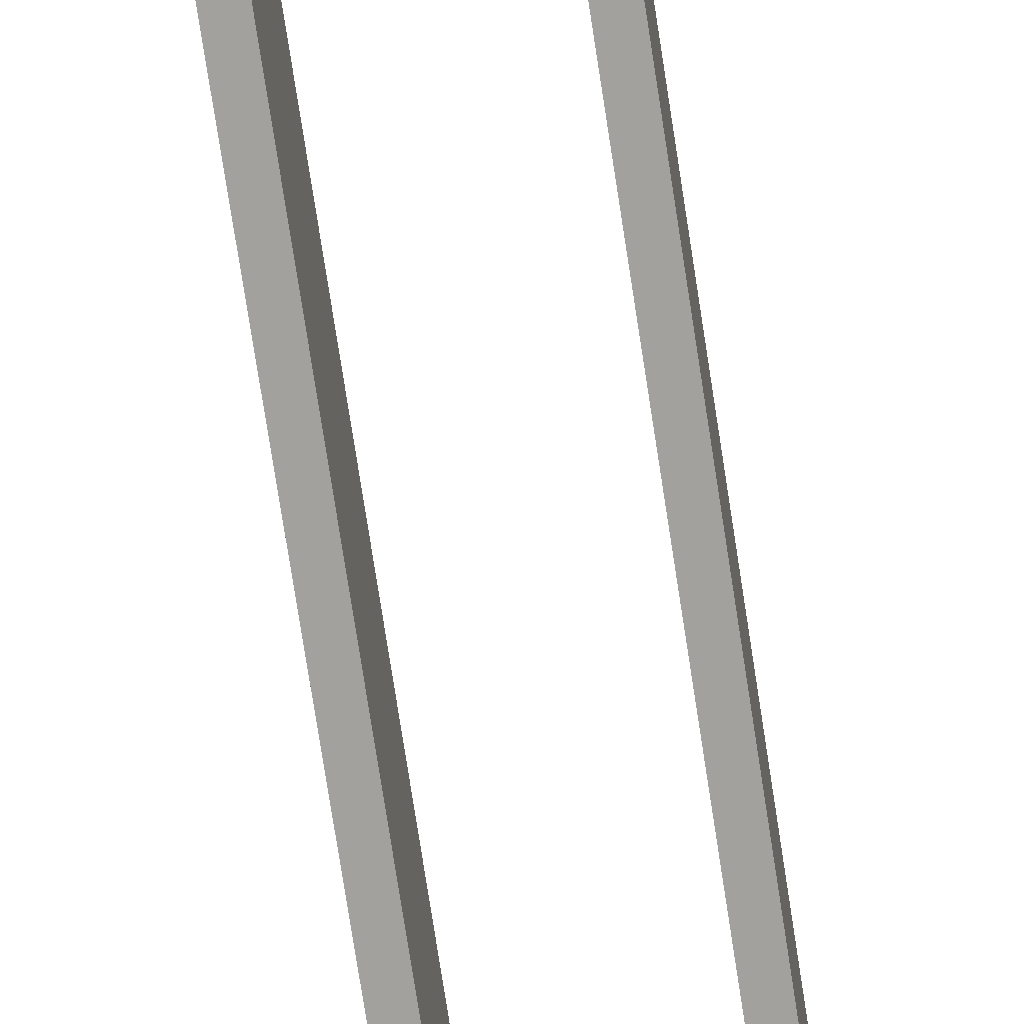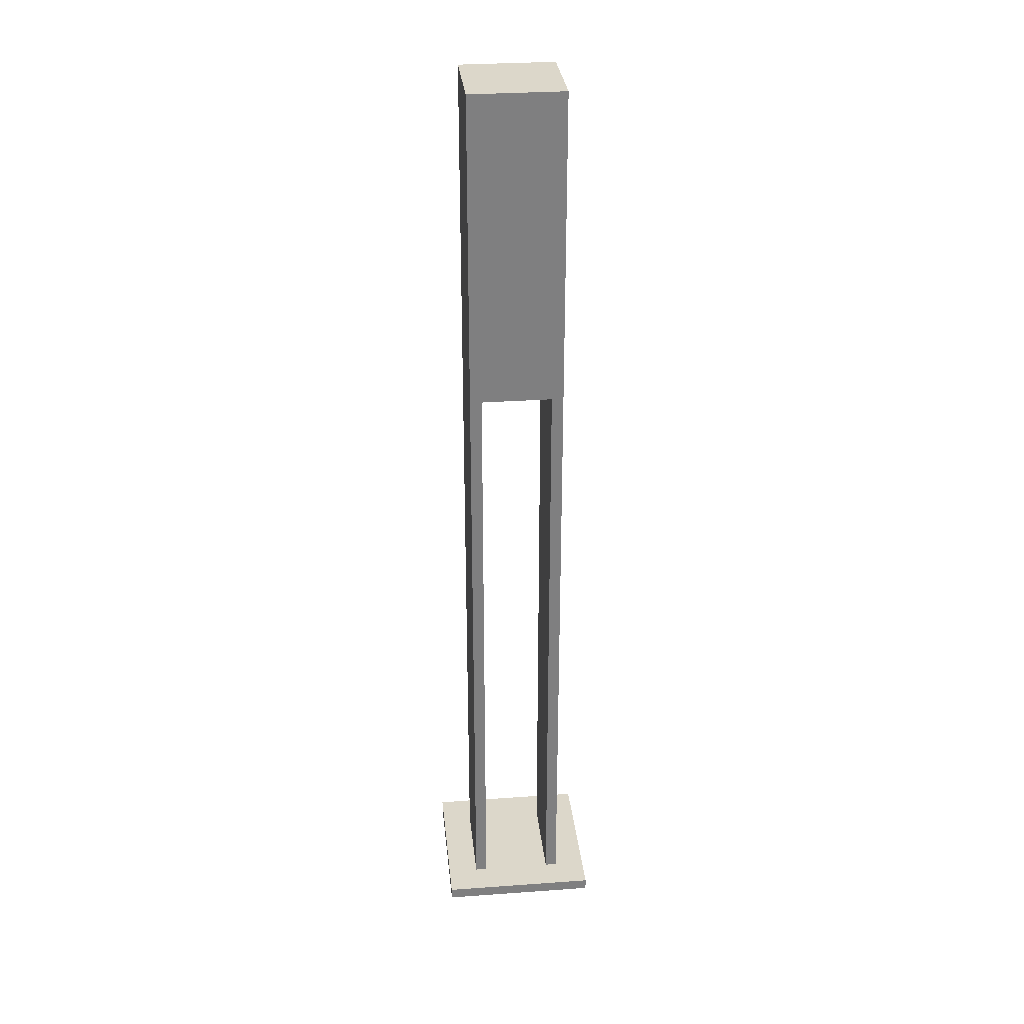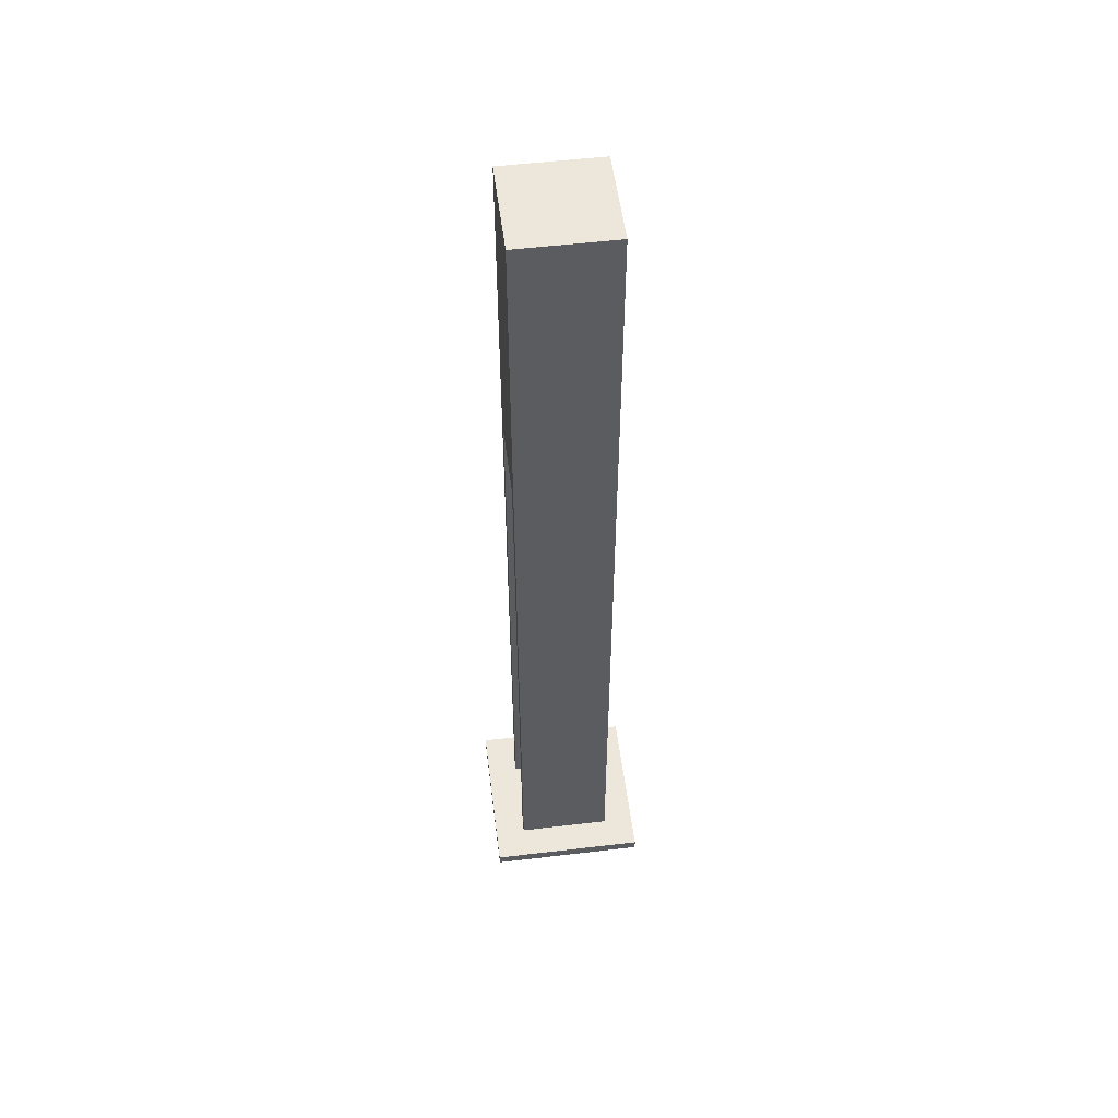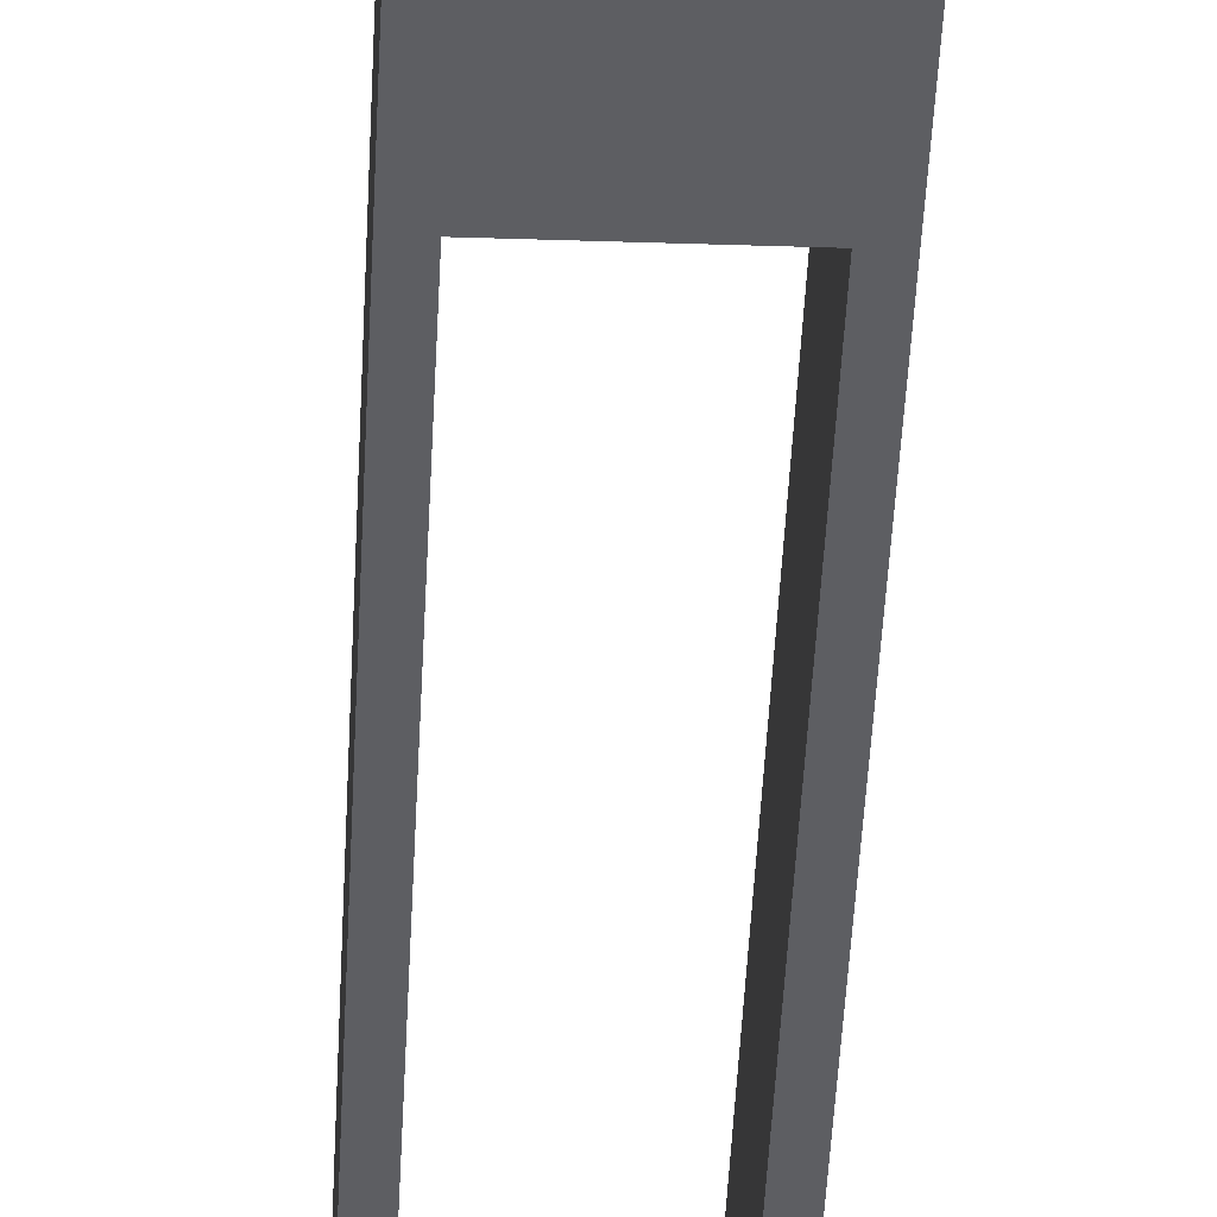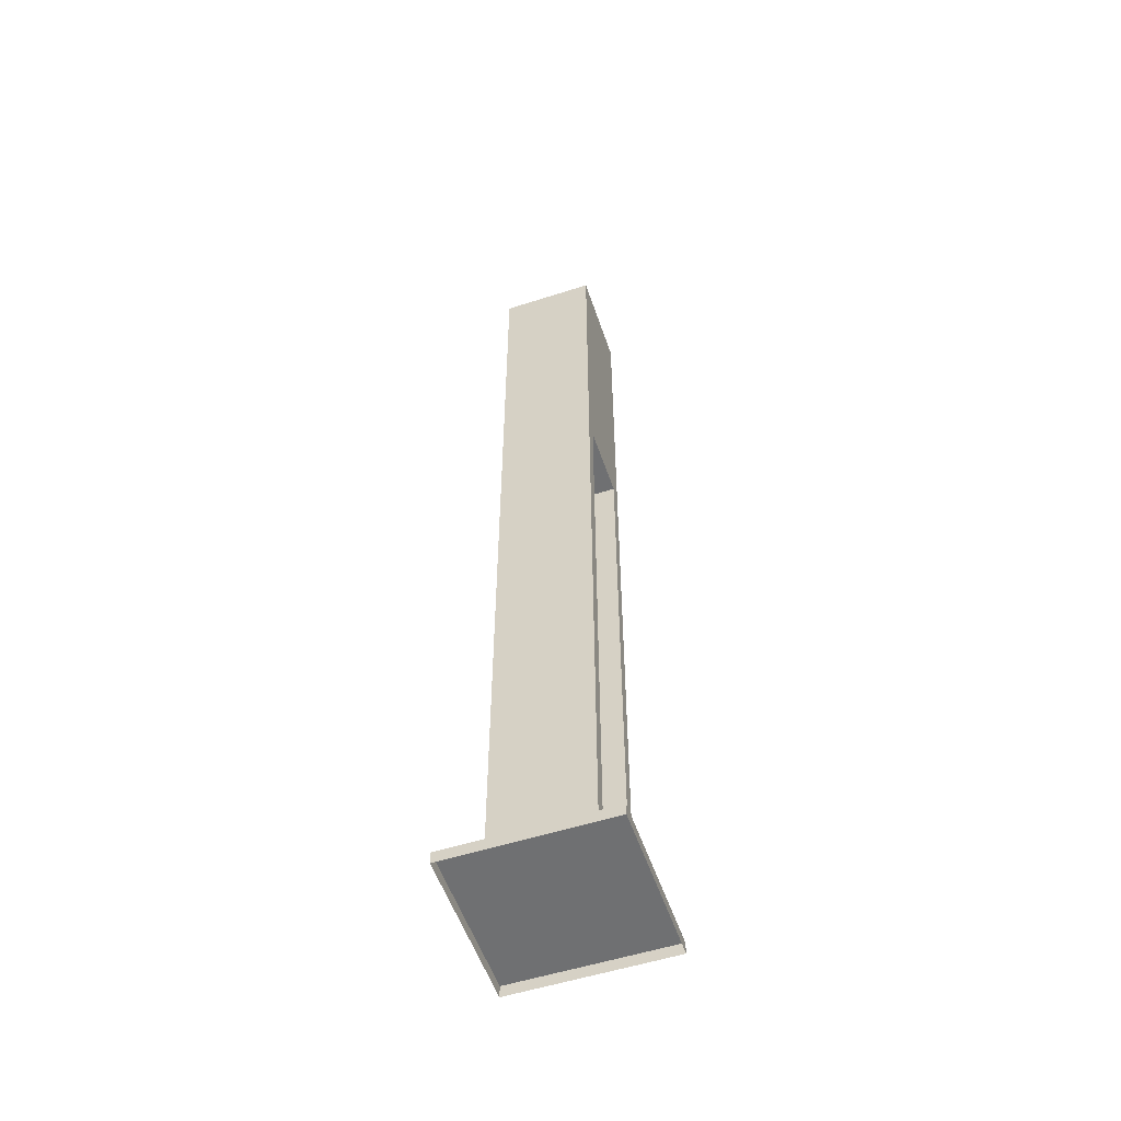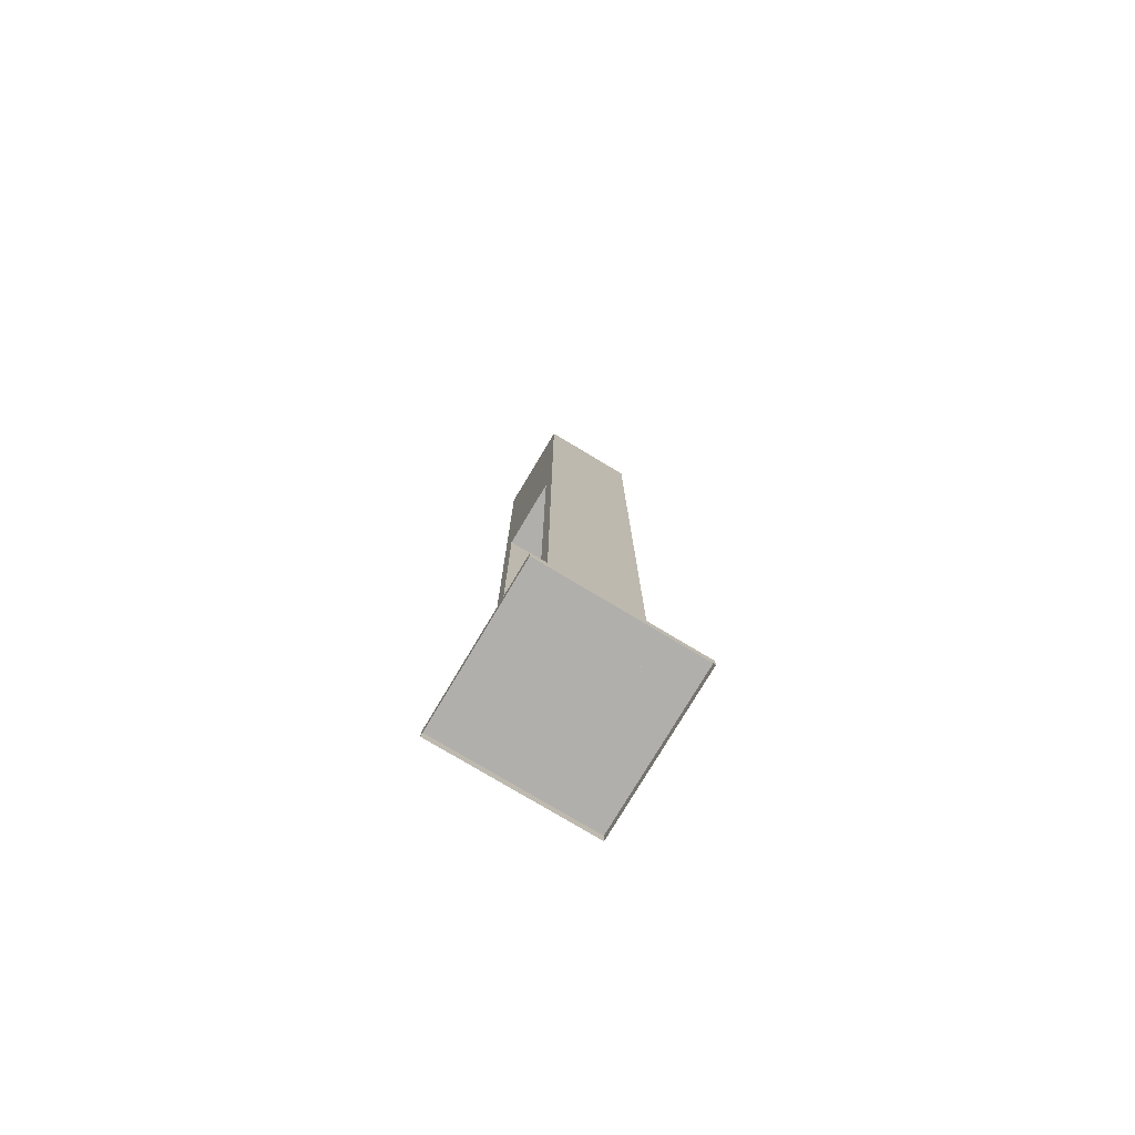
<metadata>
{"format":"obj","ext":"obj","renderer":"f3d","projection":"perspective","resolution":1024,"background":"white","views":[{"elev":-72.1,"azim":8.6,"up":"+Z"},{"elev":30.6,"azim":174.1,"up":"+Y"},{"elev":53.7,"azim":82.8,"up":"+Y"},{"elev":-39.3,"azim":177.6,"up":"+Z"},{"elev":-54.9,"azim":108.7,"up":"+Y"},{"elev":-78.1,"azim":-120.9,"up":"+Y"}]}
</metadata>
<code>
v 0.0365 0.2729 0.04867
v -0.0365 0.5973 0.04867
v -0.0365 0.2729 0.04867
v 0.0365 0.5973 0.04867
v -0.0365 0.2729 -0.04867
v -0.0365 0.5973 -0.04867
v 0.0365 0.2729 -0.04867
v 0.0365 0.5973 -0.04867
v -0.0365 -0.3638 0.04867
v 0.04867 -0.3638 0.04867
v -0.0365 -0.3638 -0.04867
v -0.04867 0.5973 0.04867
v 0.04867 0.5973 0.04867
v 0.0365 -0.3638 0.04867
v -0.04867 0.5973 -0.04867
v -0.04867 -0.3638 0.04867
v 0.0365 -0.3638 -0.04867
v 0.04867 0.5973 -0.04867
v -0.04867 -0.3638 -0.04867
v 0.04867 -0.3638 -0.04867
v -0.08111 -0.3638 -0.08111
v 0.08111 -0.3638 0.08111
v 0.08111 -0.3638 -0.08111
v -0.08111 -0.3638 0.08111
v 0.08111 -0.376 -0.08111
v -0.08111 -0.376 0.08111
v 0.08111 -0.376 0.08111
v -0.08111 -0.376 -0.08111
g mesh1_mesh1-geometry
f 1 2 3
f 2 1 4
f 5 1 3
f 4 6 2
f 1 5 7
f 6 4 8
f 8 5 6
f 5 8 7
g mesh1_mesh1-geometry
f 3 2 1
f 4 1 2
f 2 5 3
f 3 5 2
f 3 9 2
f 3 1 5
f 1 8 4
f 4 8 1
f 4 10 1
f 2 6 4
f 5 2 6
f 6 2 5
f 11 3 5
f 2 9 12
f 3 11 9
f 7 5 1
f 8 1 7
f 7 1 8
f 8 4 6
f 4 8 13
f 14 1 10
f 13 10 4
f 6 2 15
f 6 5 8
f 5 6 11
f 16 12 9
f 12 15 2
f 7 8 5
f 7 1 17
f 8 7 18
f 18 13 8
f 14 17 1
f 13 18 10
f 15 19 6
f 11 6 19
f 16 19 12
f 15 12 19
f 17 18 7
f 20 10 18
f 20 18 17
g mesh1_mesh1-geometry
f 2 9 3
f 1 10 4
f 5 3 11
f 12 9 2
f 9 11 3
f 13 8 4
f 10 1 14
f 4 10 13
f 15 2 6
f 11 6 5
f 9 12 16
f 2 15 12
f 17 1 7
f 18 7 8
f 8 13 18
f 1 17 14
f 10 18 13
f 6 19 15
f 19 6 11
f 12 19 16
f 19 12 15
f 7 18 17
f 18 10 20
f 17 18 20
g mesh2_mesh2-geometry
f 21 22 23
f 22 21 24
f 22 25 23
f 25 21 23
f 21 26 24
f 26 22 24
f 25 22 27
f 21 25 28
f 26 21 28
f 22 26 27
g mesh2_mesh2-geometry
f 23 22 21
f 24 21 22
f 23 25 22
f 23 21 25
f 24 26 21
f 24 22 26
f 27 22 25
f 28 25 21
f 28 21 26
f 27 26 22

</code>
